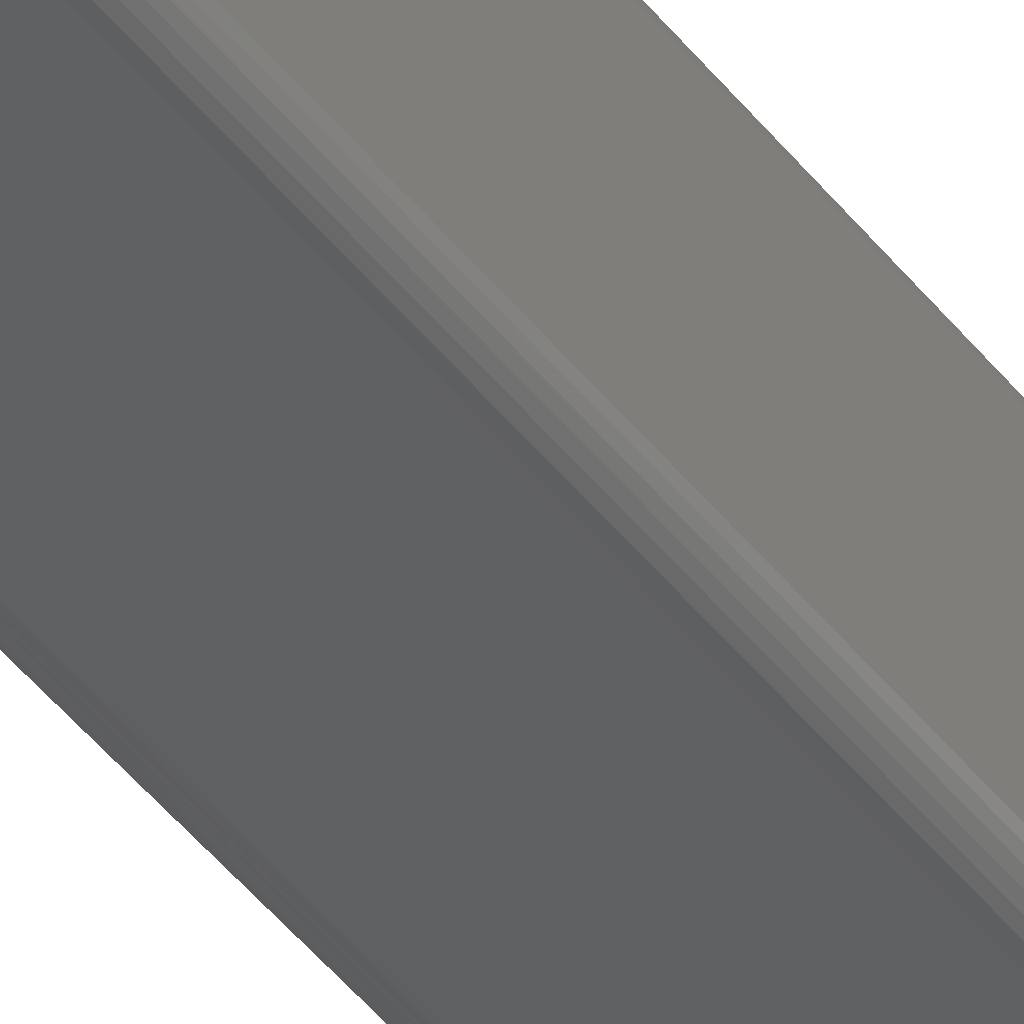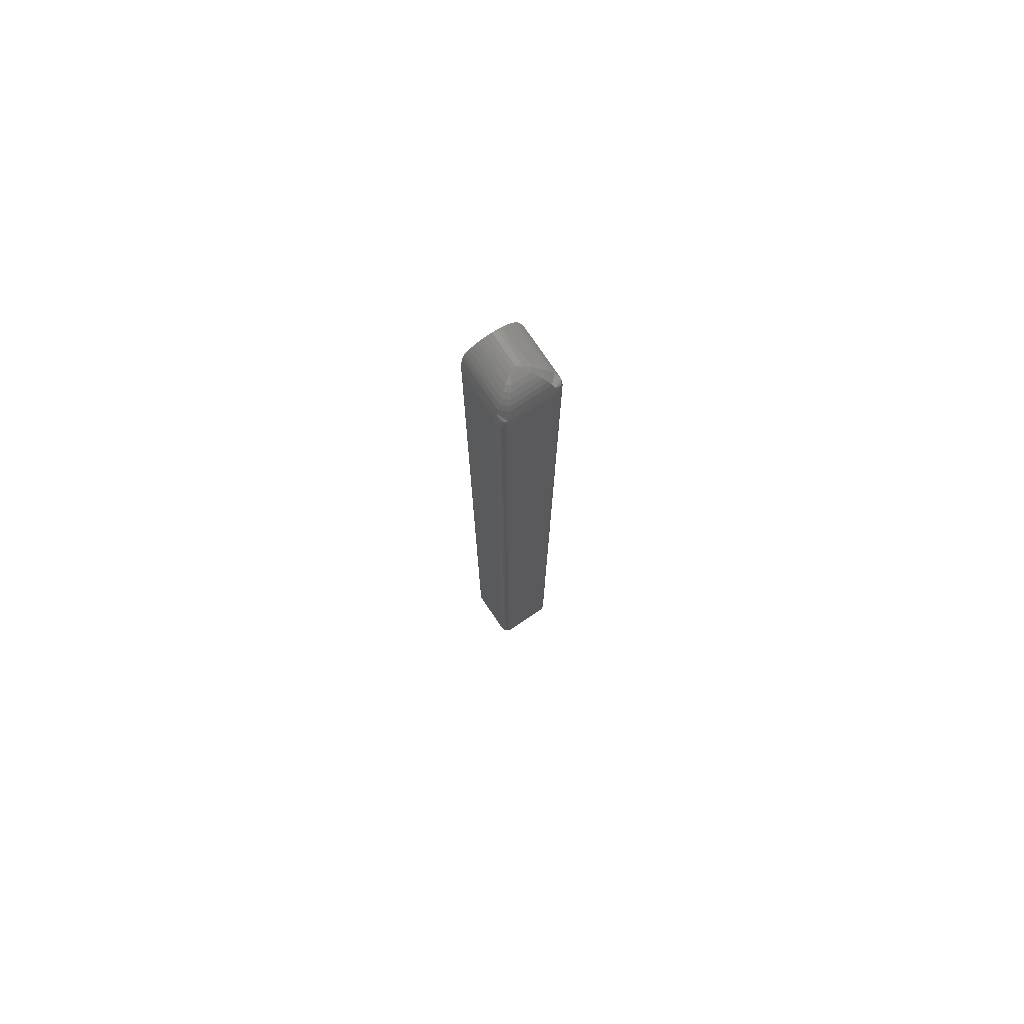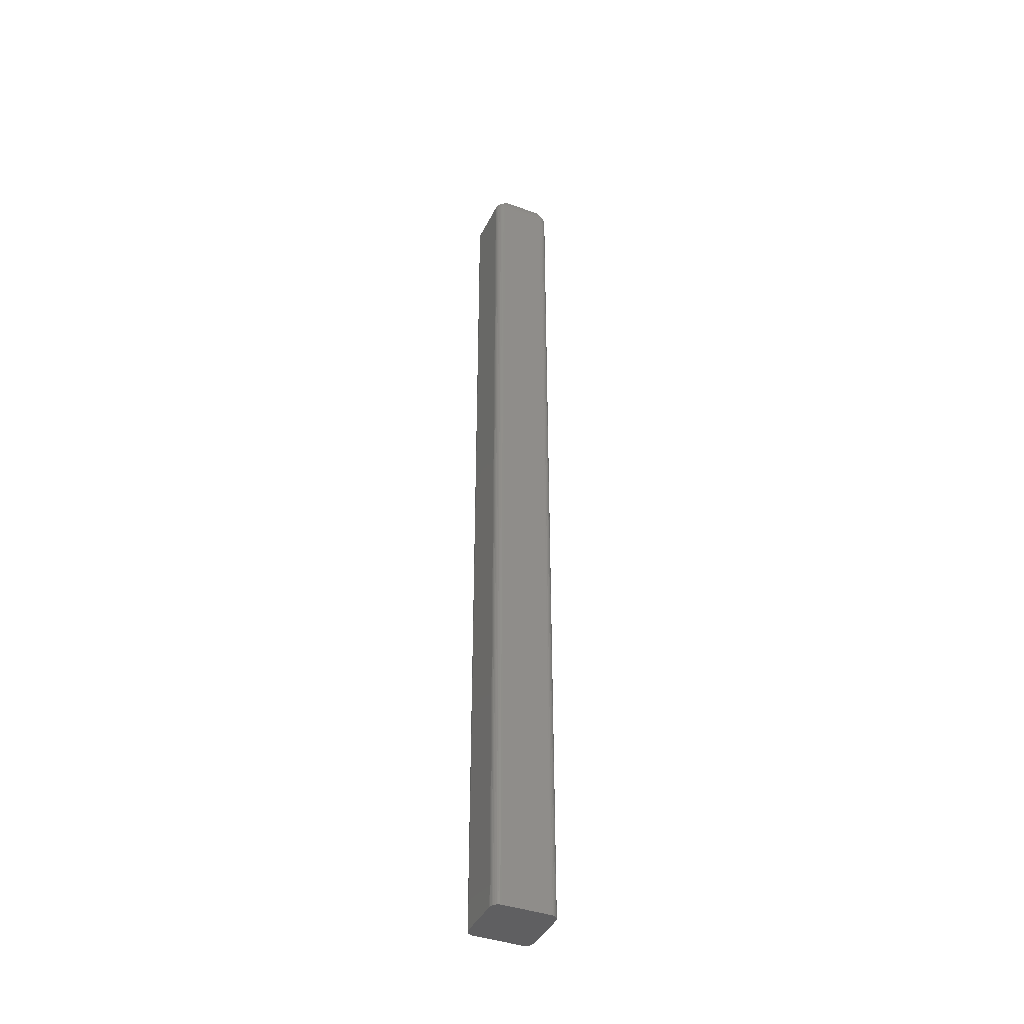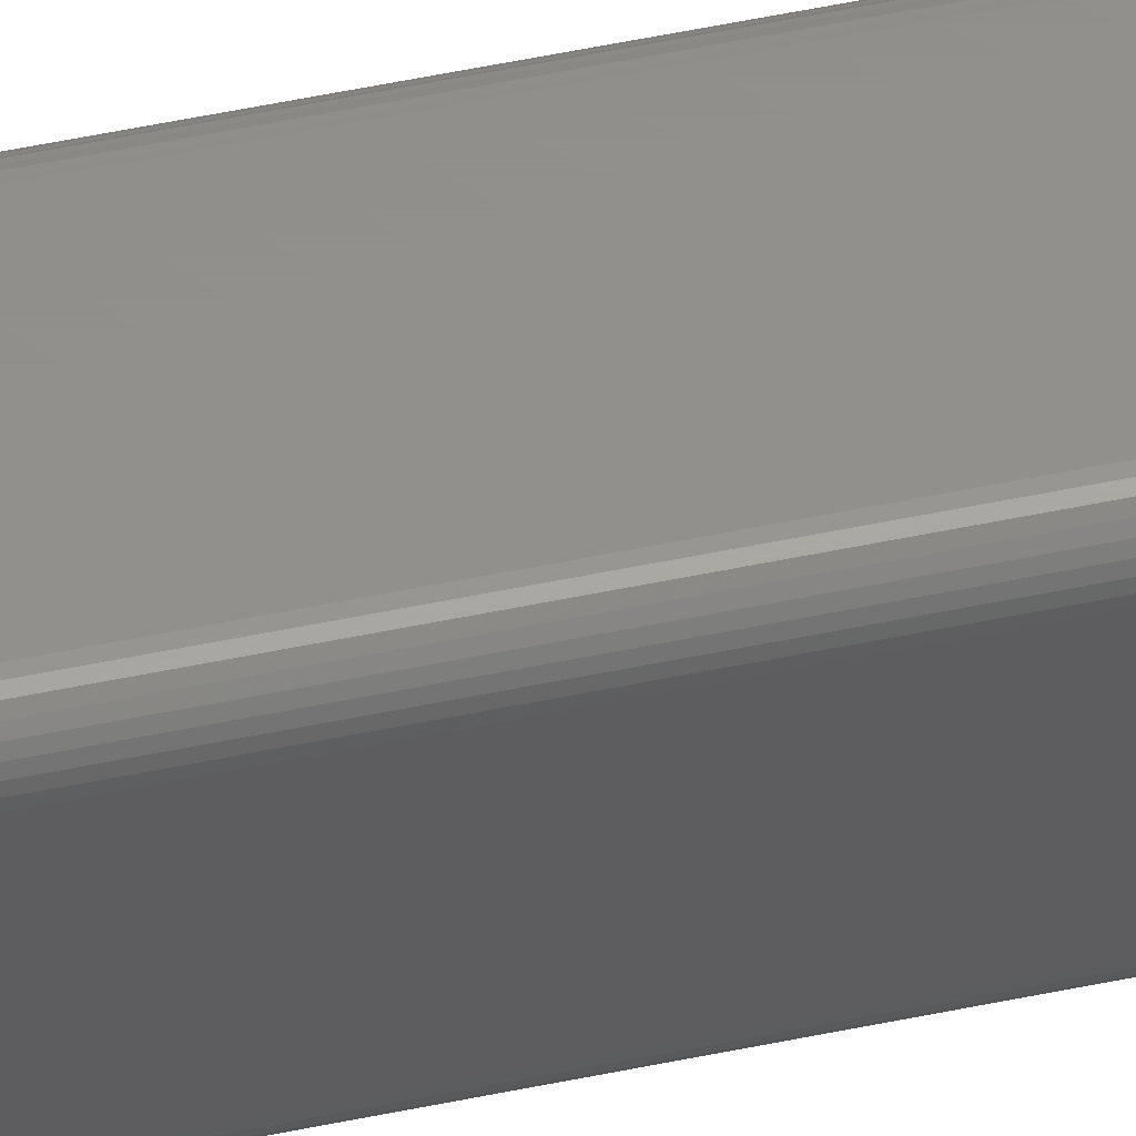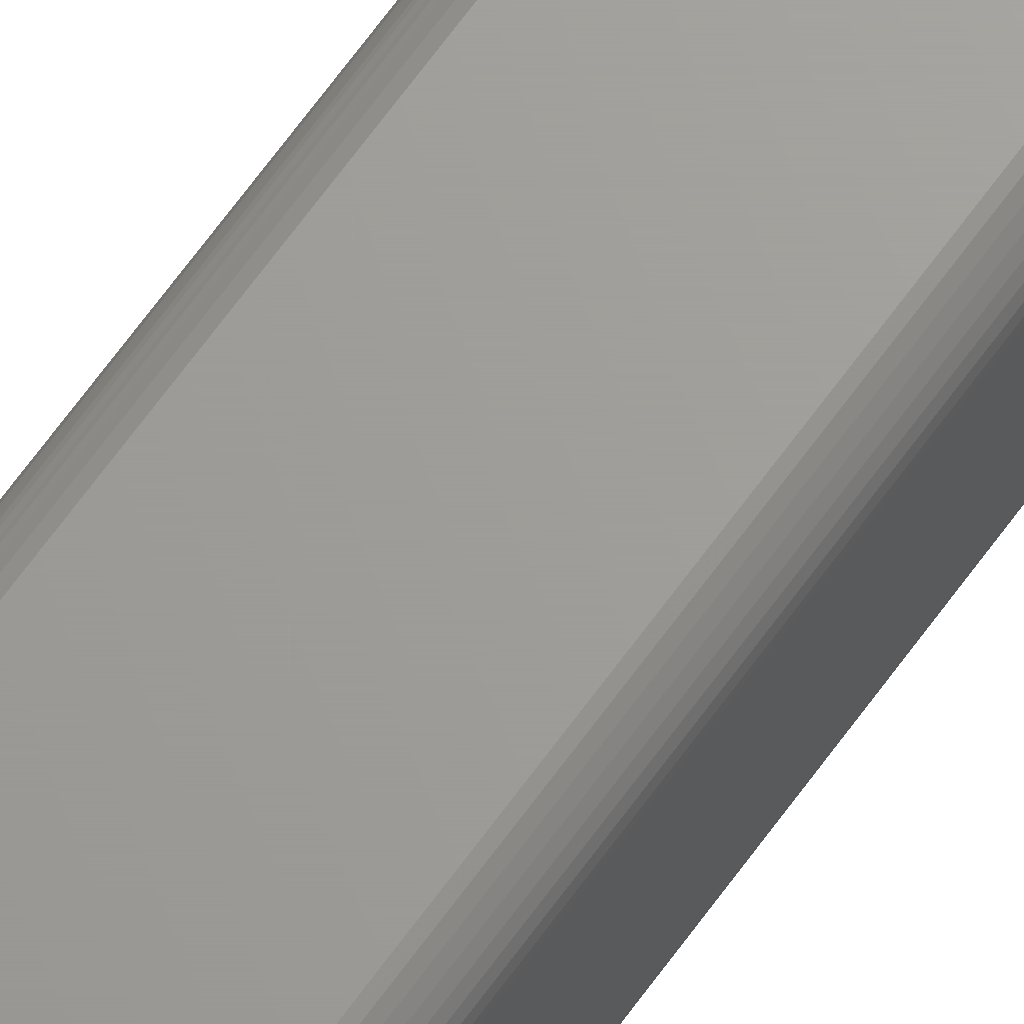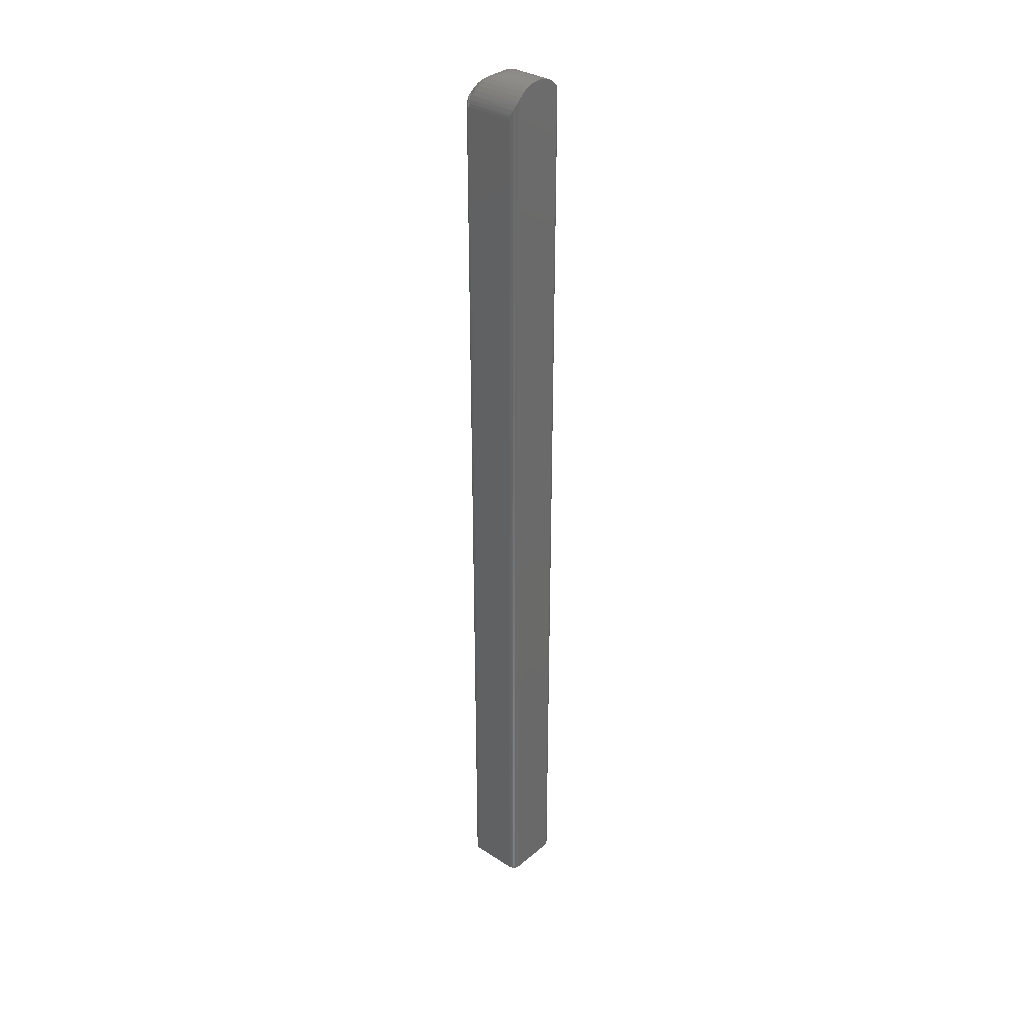
<metadata>
{"format":"stl","ext":"stl","renderer":"f3d","projection":"perspective","resolution":1024,"background":"white","views":[{"elev":-39.6,"azim":32.4,"up":"+Z"},{"elev":75.9,"azim":56.1,"up":"+Y"},{"elev":-40.2,"azim":66.1,"up":"+Y"},{"elev":52.1,"azim":77.2,"up":"+Z"},{"elev":68.6,"azim":36.2,"up":"+Z"},{"elev":33.2,"azim":-138.5,"up":"+Y"}]}
</metadata>
<code>
# stl→obj: 134 verts, 264 faces
v 0.006579 1.423e-18 0.03125
v 0.006579 1.613e-18 0.03438
v 0.03314 1.423e-18 0.03125
v 0.03314 1.613e-18 0.03438
v 0.006579 -0.001198 0.02385
v 0.006579 -0.0003014 0.0275
v 0.006582 -0.007925 0.01368
v 0.006579 -0.00467 0.04841
v 0.006579 -0.00467 0.01721
v 0.006579 -0.002667 0.04523
v 0.006579 -0.002667 0.02039
v 0.006579 -0.001198 0.04177
v 0.006579 -0.0003014 0.03812
v 0.006579 -0.75 0.01439
v 0.006579 -0.75 0.05123
v 0.006579 -0.007155 0.05123
v 0.0125 -0.75 0.05781
v 0.01113 -0.02018 0.05759
v 0.01129 -0.75 0.05763
v 0.0125 -0.02344 0.05781
v 0.006635 -0.75 0.05246
v 0.00666 -0.008723 0.05262
v 0.006929 -0.75 0.05365
v 0.006912 -0.01003 0.0536
v 0.00745 -0.75 0.05476
v 0.007318 -0.01147 0.05453
v 0.008177 -0.75 0.05575
v 0.008541 -0.0147 0.05612
v 0.009083 -0.75 0.05658
v 0.01013 -0.75 0.05721
v 0.009322 -0.01645 0.05675
v 0.01191 -0.02177 0.05775
v 0.05 -0.02344 0.05781
v 0.05 -0.75 0.05781
v 0.05128 -0.02344 0.05769
v 0.05128 -0.75 0.05769
v 0.05252 -0.02344 0.05731
v 0.05252 -0.75 0.05731
v 0.05366 -0.02344 0.0567
v 0.05366 -0.75 0.0567
v 0.05465 -0.02344 0.05589
v 0.05465 -0.75 0.05589
v 0.05547 -0.02344 0.05489
v 0.05547 -0.75 0.05489
v 0.05608 -0.02344 0.05375
v 0.05608 -0.75 0.05375
v 0.05645 -0.02344 0.05252
v 0.05645 -0.75 0.05252
v 0.05658 -0.02344 0.05123
v 0.05658 -0.75 0.05123
v 0.05658 -0.02344 0.01439
v 0.05658 -0.75 0.01439
v 0.05645 -0.02344 0.01311
v 0.05645 -0.75 0.01311
v 0.05608 -0.02344 0.01187
v 0.05608 -0.75 0.01187
v 0.05547 -0.02344 0.01074
v 0.05547 -0.75 0.01074
v 0.05465 -0.02344 0.009739
v 0.05465 -0.75 0.009739
v 0.05366 -0.02344 0.008921
v 0.05366 -0.75 0.008921
v 0.05252 -0.02344 0.008313
v 0.05252 -0.75 0.008313
v 0.05128 -0.02344 0.007939
v 0.05128 -0.75 0.007939
v 0.05 -0.02344 0.007812
v 0.05 -0.75 0.007812
v 0.0125 -0.02344 0.007812
v 0.0125 -0.75 0.007812
v 0.01113 -0.02018 0.00804
v 0.01191 -0.02177 0.007872
v 0.01013 -0.75 0.008414
v 0.009322 -0.01645 0.008879
v 0.009083 -0.75 0.009049
v 0.008177 -0.75 0.009876
v 0.007866 -0.01303 0.01025
v 0.00745 -0.75 0.01086
v 0.007318 -0.01147 0.0111
v 0.006929 -0.75 0.01197
v 0.006912 -0.01003 0.01202
v 0.006635 -0.75 0.01317
v 0.01129 -0.75 0.007997
v 0.03577 -0.0002861 0.03803
v 0.0393 -0.001618 0.04293
v 0.04176 -0.003291 0.04635
v 0.04399 -0.0055 0.04946
v 0.04592 -0.008152 0.05214
v 0.04753 -0.01122 0.05438
v 0.04877 -0.01464 0.0561
v 0.04959 -0.01832 0.05725
v 0.0499 -0.02086 0.05767
v 0.03577 -0.0002861 0.0276
v 0.0393 -0.001618 0.02269
v 0.04176 -0.003291 0.01927
v 0.04399 -0.0055 0.01617
v 0.04592 -0.008152 0.01348
v 0.04753 -0.01122 0.01125
v 0.04877 -0.01464 0.009525
v 0.04959 -0.01832 0.008377
v 0.0499 -0.02086 0.007955
v 0.006579 -0.007155 0.01439
v 0.03679 -0.0002861 0.037
v 0.03679 -0.0002861 0.02862
v 0.0417 -0.001618 0.04053
v 0.0417 -0.001618 0.02509
v 0.04512 -0.003291 0.04299
v 0.04512 -0.003291 0.02264
v 0.04823 -0.0055 0.04523
v 0.04823 -0.0055 0.0204
v 0.05091 -0.008152 0.04715
v 0.05091 -0.008152 0.01847
v 0.05314 -0.01122 0.04876
v 0.05314 -0.01122 0.01686
v 0.05487 -0.01464 0.05
v 0.05644 -0.02086 0.05113
v 0.05644 -0.02086 0.01449
v 0.05601 -0.01832 0.05083
v 0.05601 -0.01832 0.0148
v 0.05487 -0.01464 0.01562
v 0.05081 -0.01809 0.05707
v 0.05584 -0.01809 0.05204
v 0.05198 -0.01792 0.05667
v 0.05307 -0.01781 0.05606
v 0.05403 -0.01778 0.05526
v 0.05483 -0.01781 0.0543
v 0.05544 -0.01792 0.05322
v 0.05584 -0.01809 0.01358
v 0.05081 -0.01809 0.008551
v 0.05544 -0.01792 0.01241
v 0.05483 -0.01781 0.01132
v 0.05403 -0.01778 0.01036
v 0.05307 -0.01781 0.009562
v 0.05198 -0.01792 0.008951
f 1 2 3
f 3 2 4
f 1 5 2
f 1 6 5
f 7 8 9
f 9 8 10
f 9 10 11
f 11 10 12
f 11 12 13
f 11 13 5
f 2 5 13
f 14 15 7
f 7 15 16
f 7 16 8
f 17 18 19
f 17 20 18
f 16 21 22
f 16 15 21
f 21 23 22
f 22 23 24
f 24 23 25
f 24 25 26
f 26 25 27
f 26 27 28
f 28 27 29
f 28 29 30
f 28 30 31
f 31 30 19
f 31 19 18
f 20 32 18
f 33 20 34
f 34 20 17
f 33 34 35
f 35 34 36
f 35 36 37
f 37 36 38
f 37 38 39
f 39 38 40
f 39 40 41
f 41 40 42
f 41 42 43
f 43 42 44
f 43 44 45
f 45 44 46
f 45 46 47
f 47 46 48
f 47 48 49
f 49 48 50
f 51 49 52
f 52 49 50
f 51 52 53
f 53 52 54
f 53 54 55
f 55 54 56
f 55 56 57
f 57 56 58
f 57 58 59
f 59 58 60
f 59 60 61
f 61 60 62
f 61 62 63
f 63 62 64
f 63 64 65
f 65 64 66
f 65 66 67
f 67 66 68
f 69 67 70
f 70 67 68
f 71 72 73
f 71 73 74
f 74 73 75
f 74 75 76
f 74 76 77
f 77 76 78
f 78 79 77
f 79 78 80
f 79 80 81
f 80 82 81
f 81 82 7
f 14 7 82
f 69 70 83
f 69 83 73
f 69 73 72
f 4 13 84
f 4 2 13
f 84 13 12
f 84 12 85
f 85 12 10
f 85 10 86
f 86 10 8
f 86 8 87
f 88 22 24
f 88 24 89
f 89 24 26
f 89 26 28
f 89 28 90
f 90 28 31
f 90 31 91
f 31 18 91
f 92 91 18
f 16 22 88
f 16 88 87
f 16 87 8
f 20 33 32
f 32 33 92
f 32 92 18
f 1 93 6
f 1 3 93
f 5 6 93
f 93 94 5
f 11 5 94
f 94 95 11
f 9 11 95
f 95 96 9
f 7 9 96
f 81 7 97
f 97 98 81
f 81 98 79
f 77 79 98
f 98 99 77
f 74 77 99
f 99 100 74
f 74 100 71
f 71 100 101
f 102 7 96
f 102 96 97
f 102 97 7
f 67 69 101
f 101 69 72
f 101 72 71
f 3 103 104
f 3 4 103
f 104 103 105
f 104 105 106
f 106 105 107
f 106 107 108
f 108 107 109
f 108 109 110
f 110 109 111
f 110 111 112
f 112 111 113
f 112 113 114
f 114 113 115
f 49 51 116
f 116 51 117
f 116 117 118
f 118 117 119
f 118 119 115
f 115 119 120
f 115 120 114
f 35 121 33
f 121 92 33
f 85 86 105
f 105 84 85
f 103 84 105
f 84 103 4
f 87 88 109
f 109 86 87
f 107 86 109
f 105 86 107
f 113 89 122
f 113 88 89
f 111 88 113
f 109 88 111
f 121 91 92
f 35 123 121
f 37 123 35
f 37 124 123
f 39 124 37
f 39 125 124
f 41 125 39
f 41 126 125
f 43 126 41
f 43 127 126
f 45 127 43
f 45 122 127
f 47 122 45
f 47 118 122
f 116 118 47
f 116 47 49
f 115 113 122
f 118 115 122
f 90 91 121
f 90 121 123
f 90 123 124
f 90 124 125
f 90 125 126
f 90 126 127
f 90 127 122
f 90 122 89
f 53 128 51
f 128 117 51
f 106 108 94
f 94 104 106
f 93 104 94
f 104 93 3
f 110 112 96
f 96 108 110
f 95 108 96
f 94 108 95
f 98 114 129
f 98 112 114
f 97 112 98
f 96 112 97
f 128 119 117
f 53 130 128
f 55 130 53
f 55 131 130
f 57 131 55
f 57 132 131
f 59 132 57
f 59 133 132
f 61 133 59
f 61 134 133
f 63 134 61
f 63 129 134
f 65 129 63
f 65 100 129
f 101 100 65
f 101 65 67
f 99 98 129
f 100 99 129
f 120 119 128
f 120 128 130
f 120 130 131
f 120 131 132
f 120 132 133
f 120 133 134
f 120 134 129
f 120 129 114
f 56 78 76
f 56 76 58
f 58 76 75
f 58 75 73
f 73 83 58
f 66 64 62
f 46 44 30
f 46 30 29
f 46 29 27
f 46 27 25
f 46 25 23
f 44 42 40
f 44 40 38
f 44 38 36
f 44 36 34
f 44 34 17
f 44 17 19
f 44 19 30
f 60 58 83
f 60 83 70
f 60 70 68
f 60 68 66
f 60 66 62
f 46 23 48
f 48 23 21
f 48 21 50
f 50 21 15
f 50 15 52
f 52 15 14
f 52 14 54
f 54 14 82
f 54 82 56
f 56 82 80
f 56 80 78

</code>
